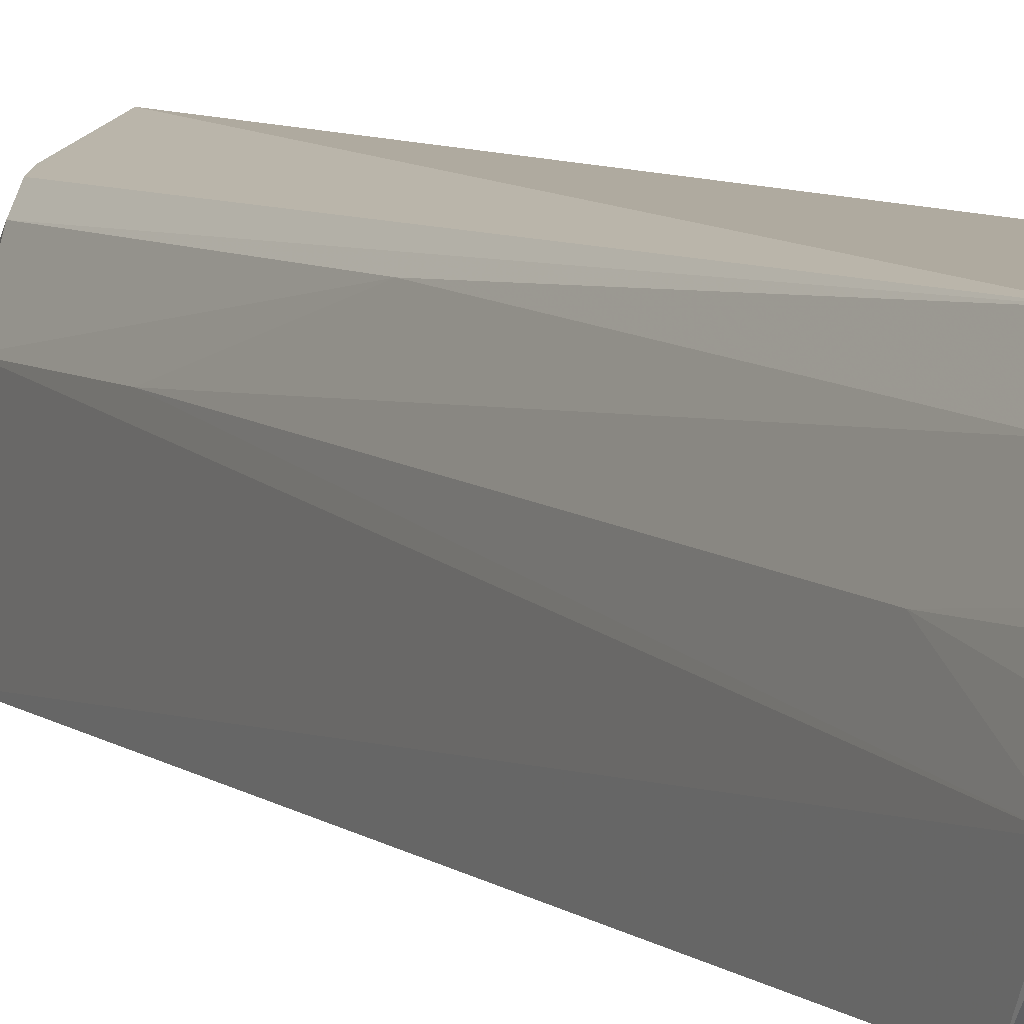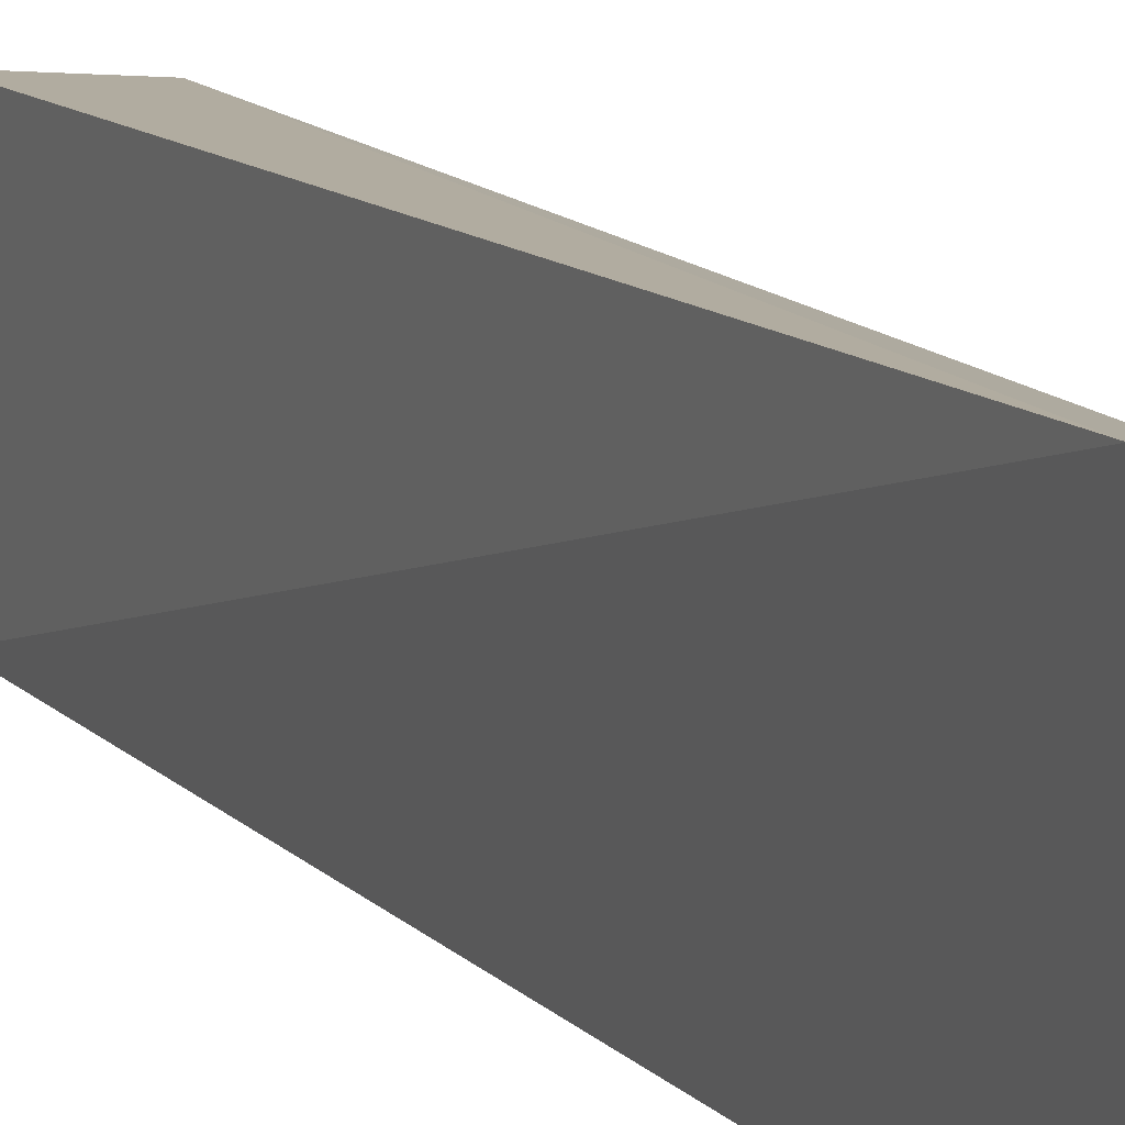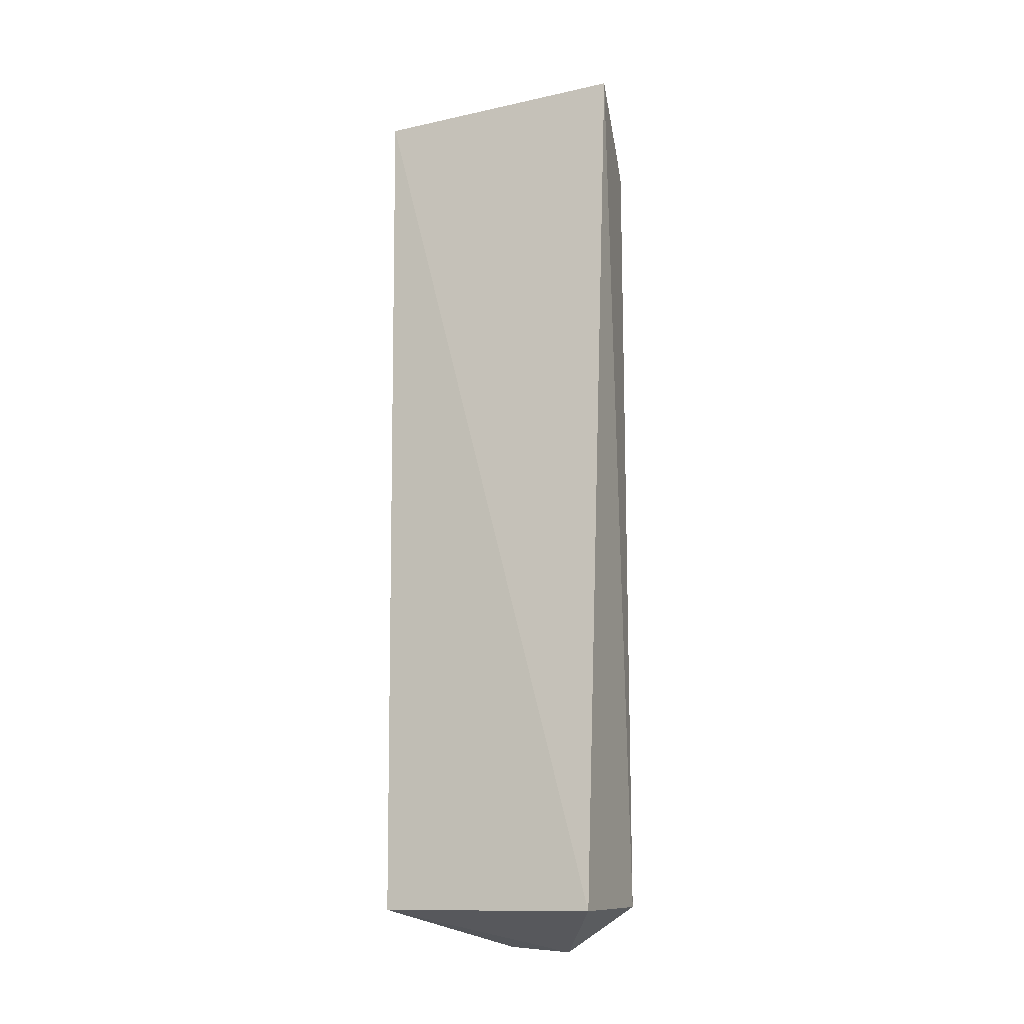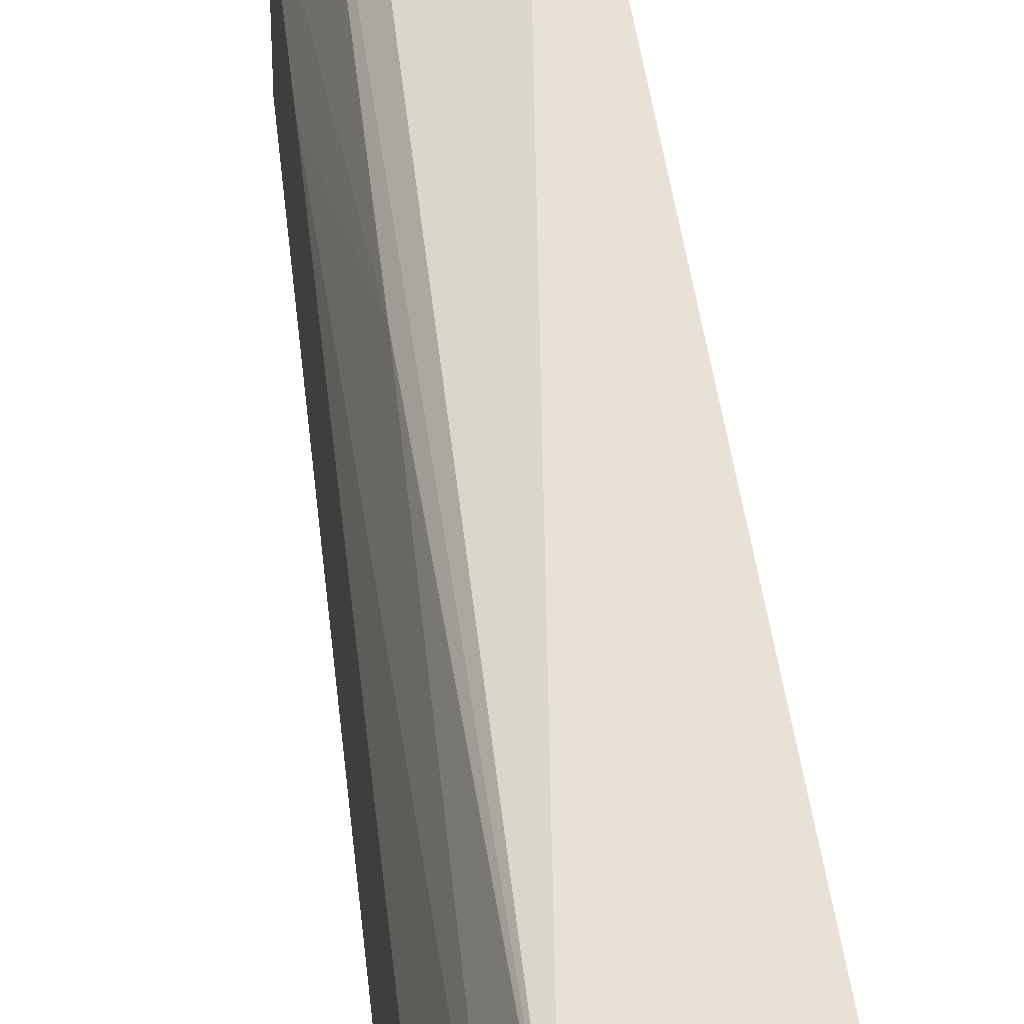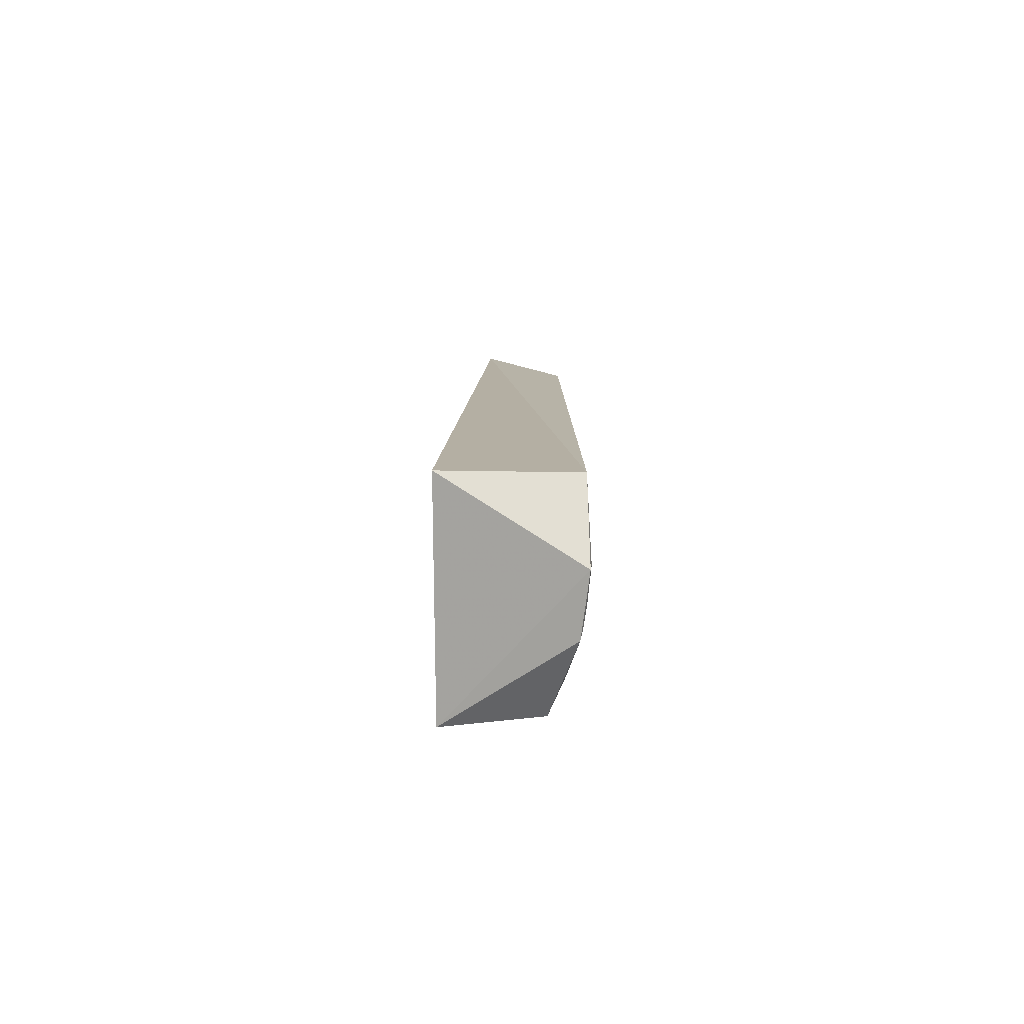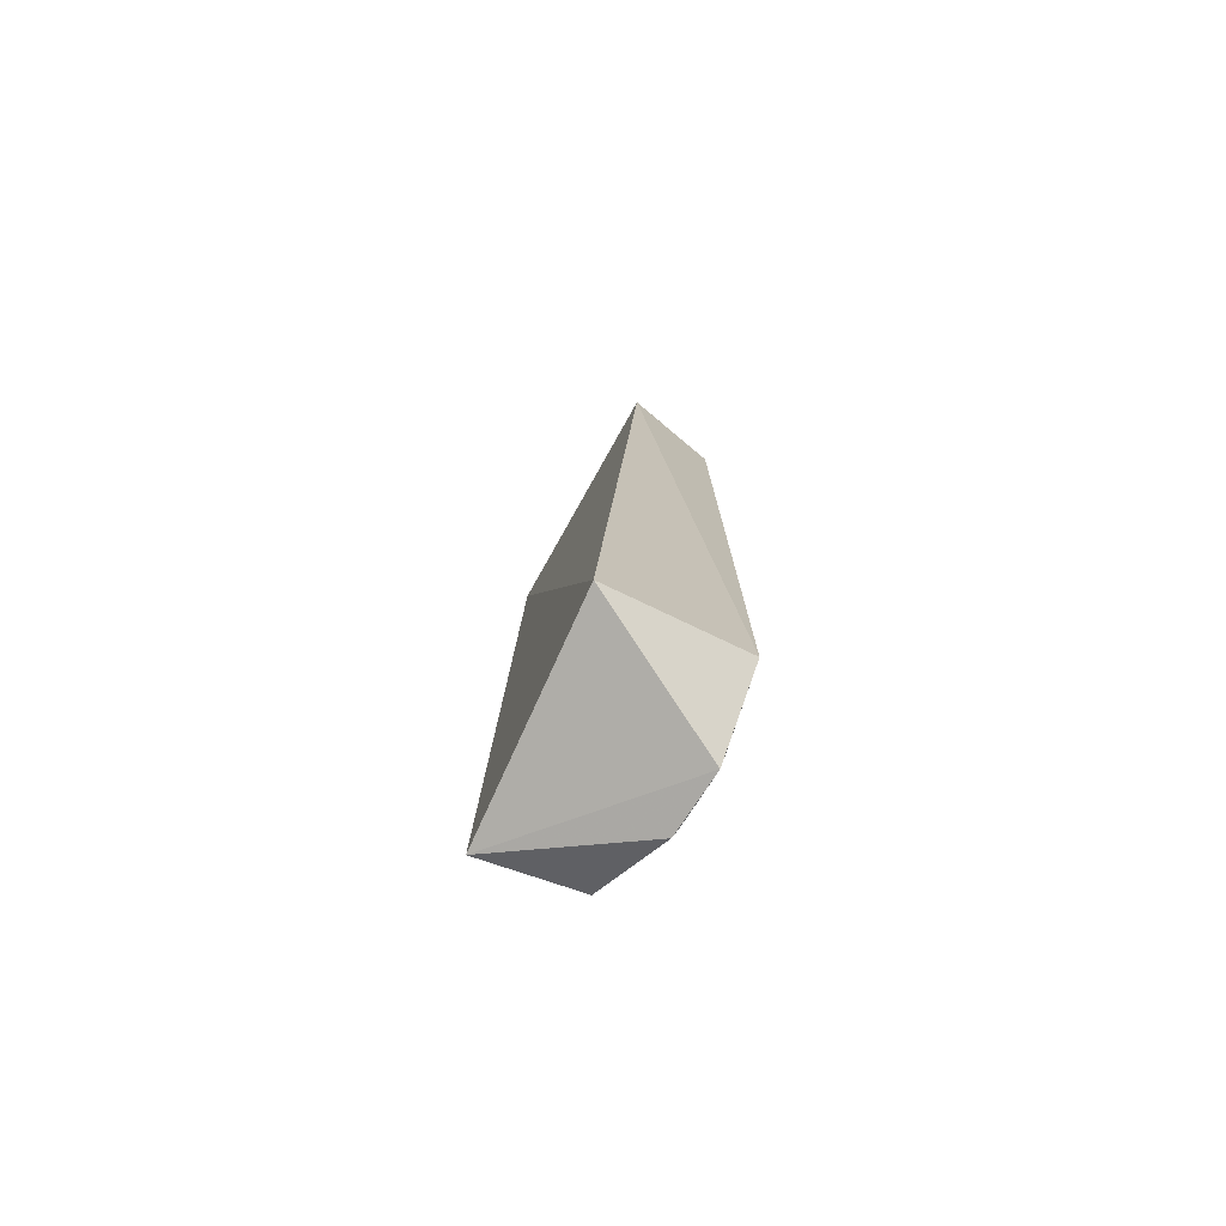
<metadata>
{"format":"obj","ext":"obj","renderer":"f3d","projection":"perspective","resolution":1024,"background":"white","views":[{"elev":6.7,"azim":152.8,"up":"+Y"},{"elev":12.4,"azim":-24.1,"up":"+Y"},{"elev":-12.1,"azim":-65.2,"up":"+Z"},{"elev":42.2,"azim":174.1,"up":"+Y"},{"elev":-79.7,"azim":0.5,"up":"+Z"},{"elev":-75.9,"azim":-24.4,"up":"+Z"}]}
</metadata>
<code>
v 0.01982 0.01628 0.08734
v 0.02968 -0.004663 0.08176
v 0.02693 0.01429 0.009326
v 0.01835 0.01507 0.009189
v 0.01835 -0.005012 0.009189
v 0.02788 0.01256 0.08053
v 0.02184 -0.006072 0.08898
v 0.03001 -0.004718 0.009421
v 0.0301 0.001863 0.005177
v 0.02788 0.009402 0.08334
v 0.02656 0.01403 0.08205
v 0.02935 0.007378 0.005628
v 0.02978 0.007809 0.07924
v 0.03021 0.001681 0.005933
v 0.02869 -0.004754 0.08356
v 0.02548 0.01438 0.08356
v 0.02962 0.004765 0.08207
v 0.02838 0.01113 0.009271
v 0.02986 0.004803 0.005979
v 0.02655 0.01257 0.08331
v 0.0298 0.006338 0.01424
v 0.02802 0.0126 0.04774
v 0.02956 0.006595 0.005858
v 0.02977 0.007844 0.06442
f 1 3 4
f 5 1 4
f 7 1 5
f 8 7 5
f 8 2 7
f 9 5 4
f 9 8 5
f 10 1 7
f 11 6 3
f 11 3 1
f 11 10 6
f 12 9 4
f 12 4 3
f 13 6 10
f 14 2 8
f 14 8 9
f 14 13 2
f 15 10 7
f 15 7 2
f 16 11 1
f 16 1 10
f 17 13 10
f 17 2 13
f 17 15 2
f 17 10 15
f 18 12 3
f 19 14 9
f 20 16 10
f 20 10 11
f 20 11 16
f 21 12 18
f 21 14 19
f 22 18 3
f 22 3 6
f 22 6 13
f 23 19 9
f 23 9 12
f 23 21 19
f 23 12 21
f 24 21 18
f 24 13 14
f 24 14 21
f 24 22 13
f 24 18 22

</code>
